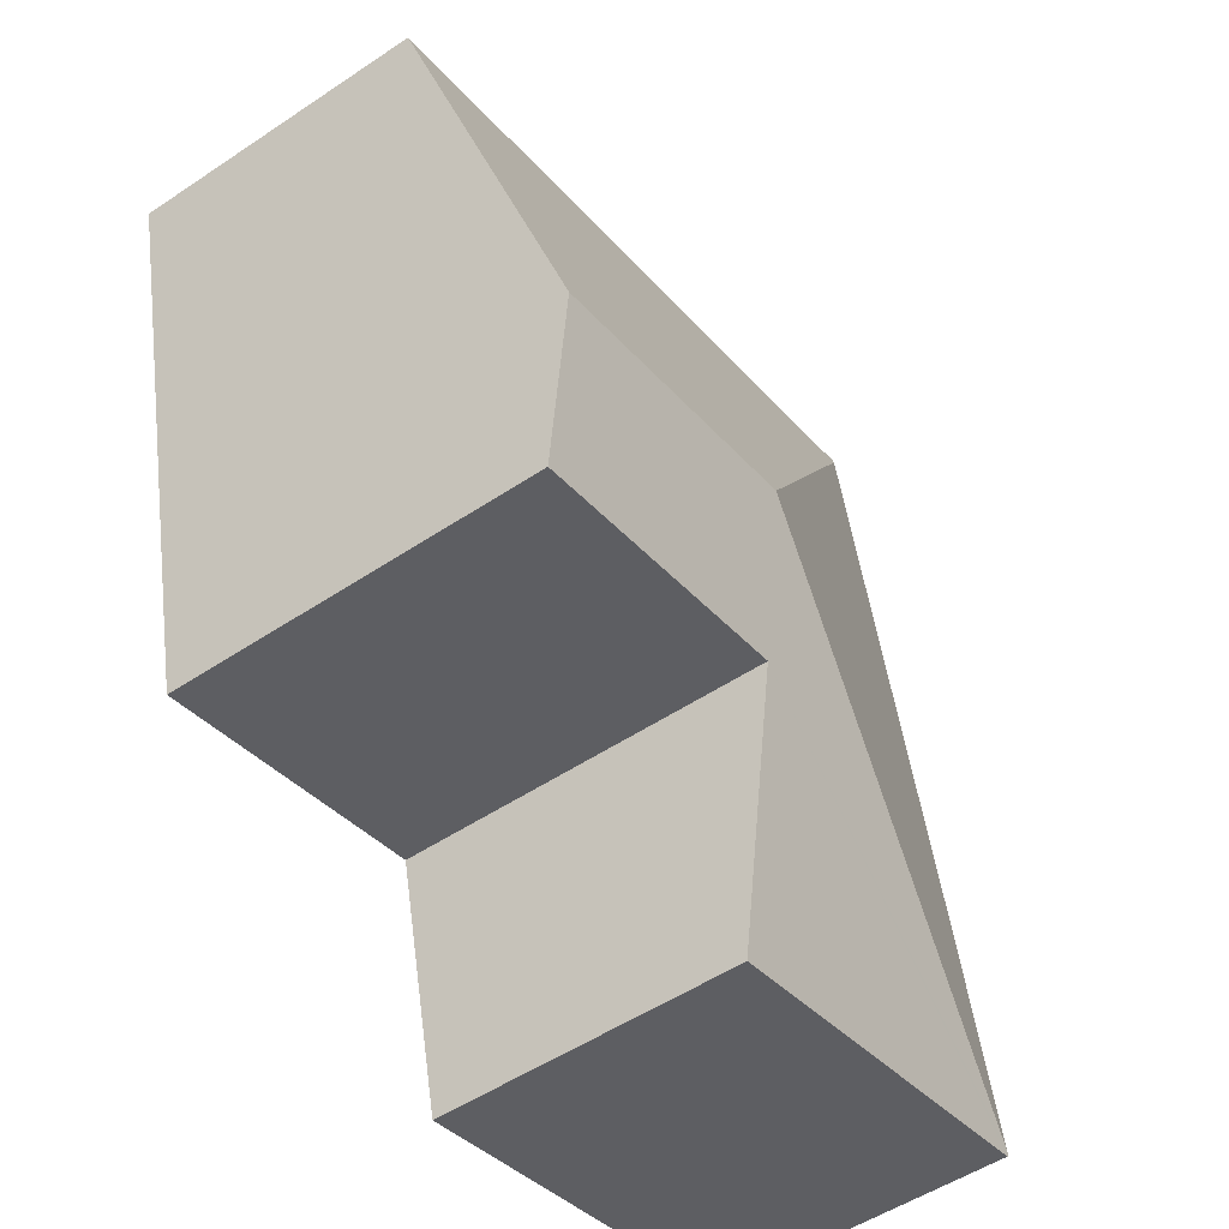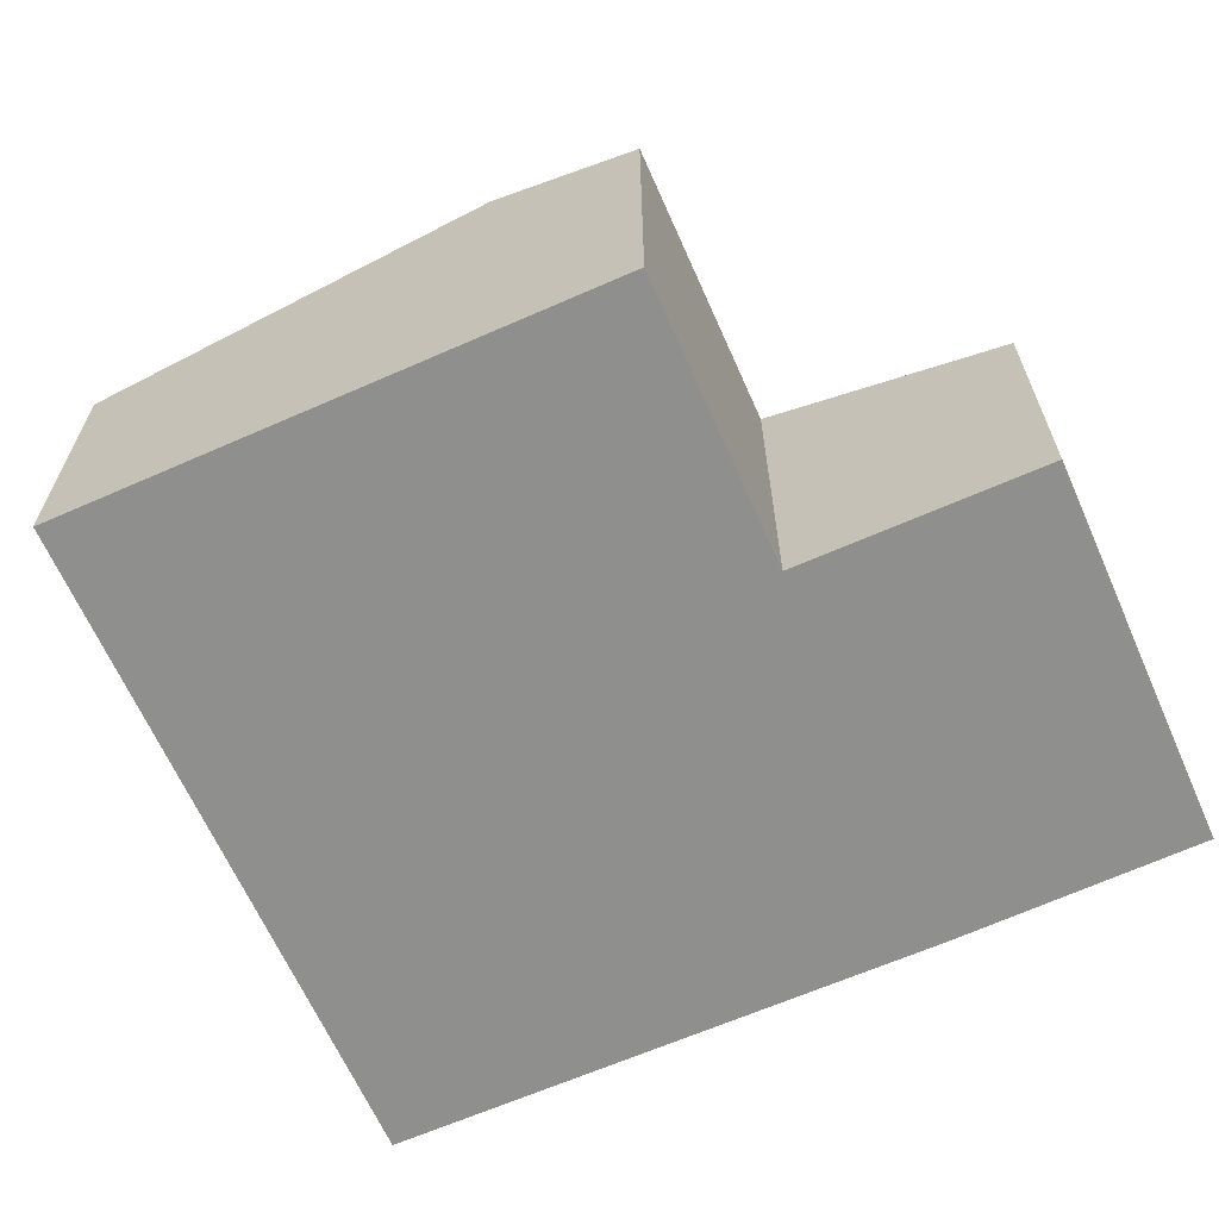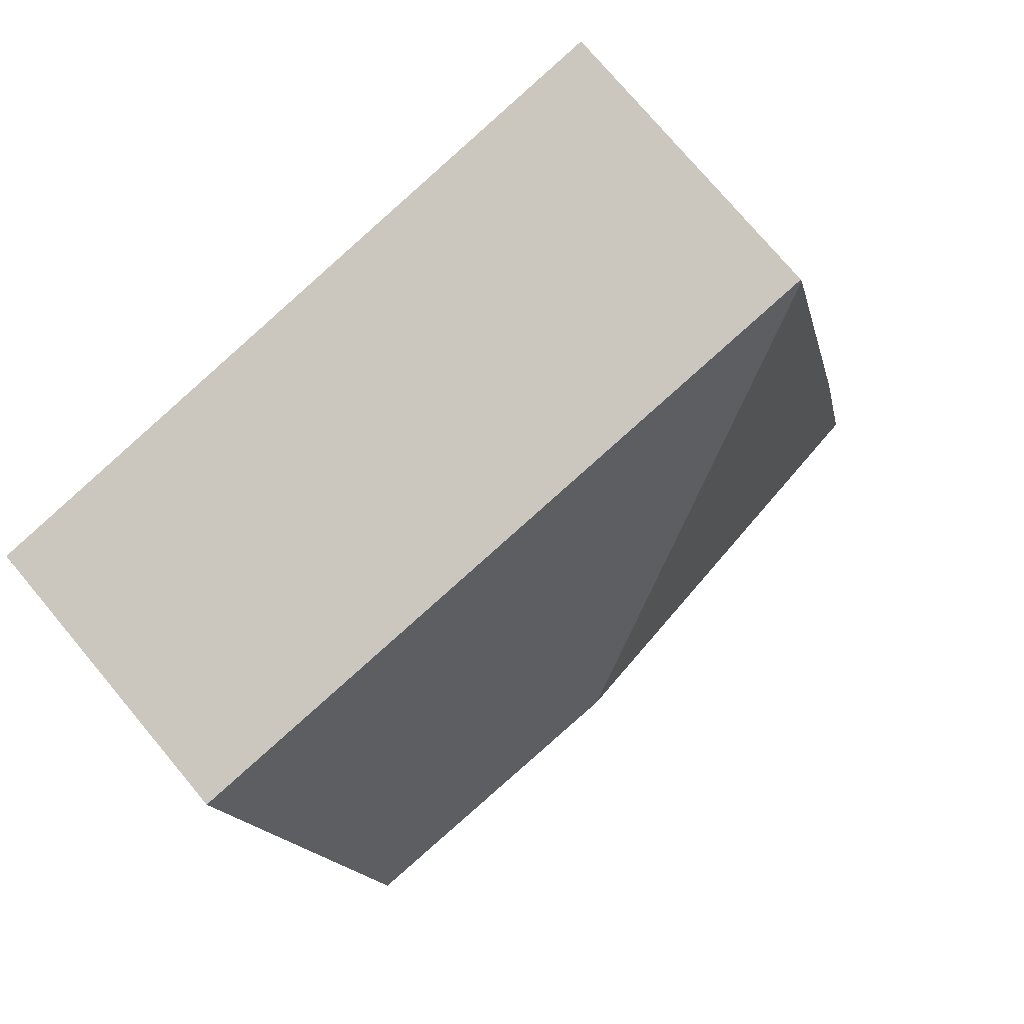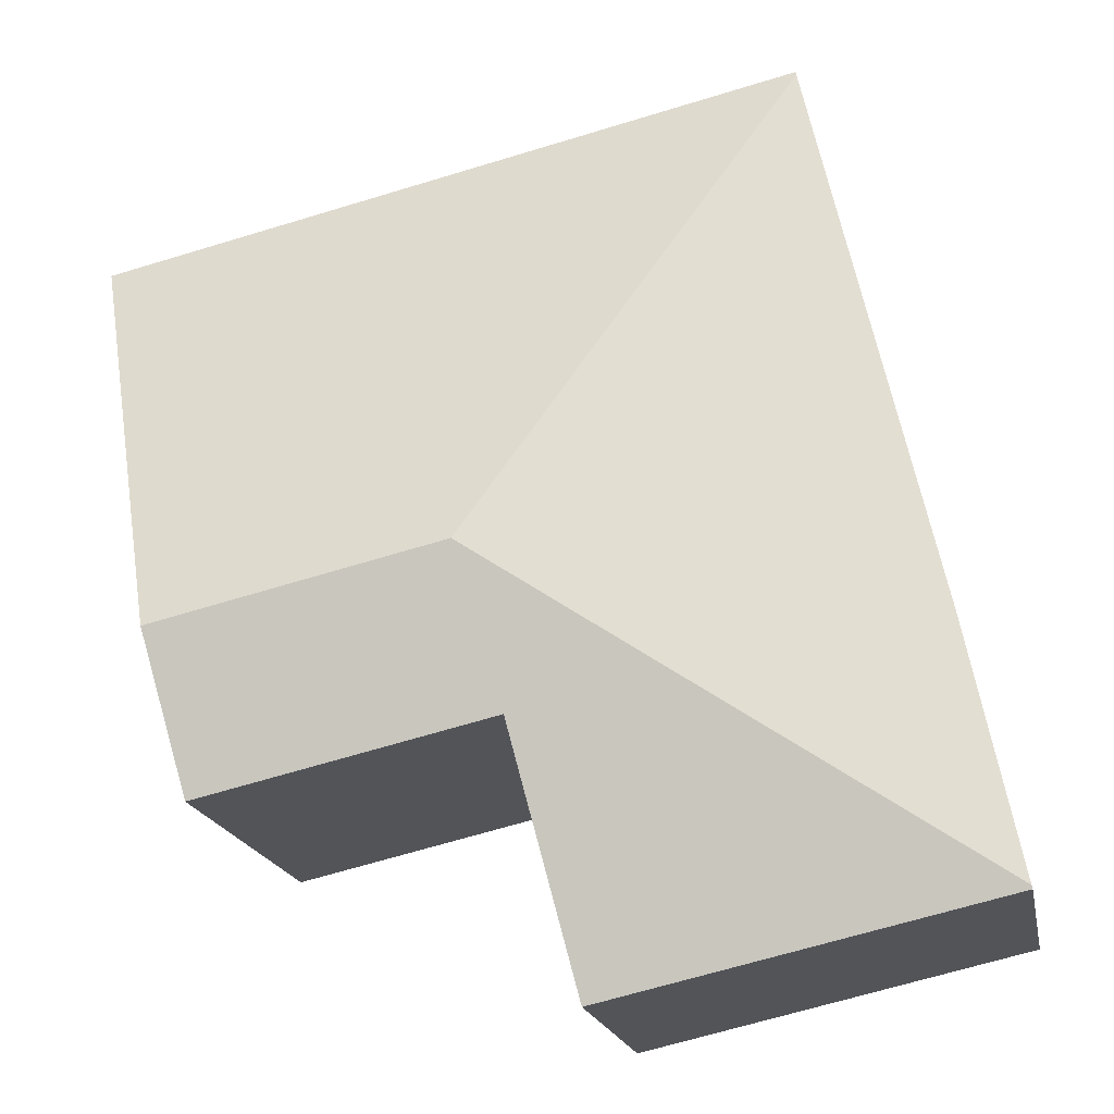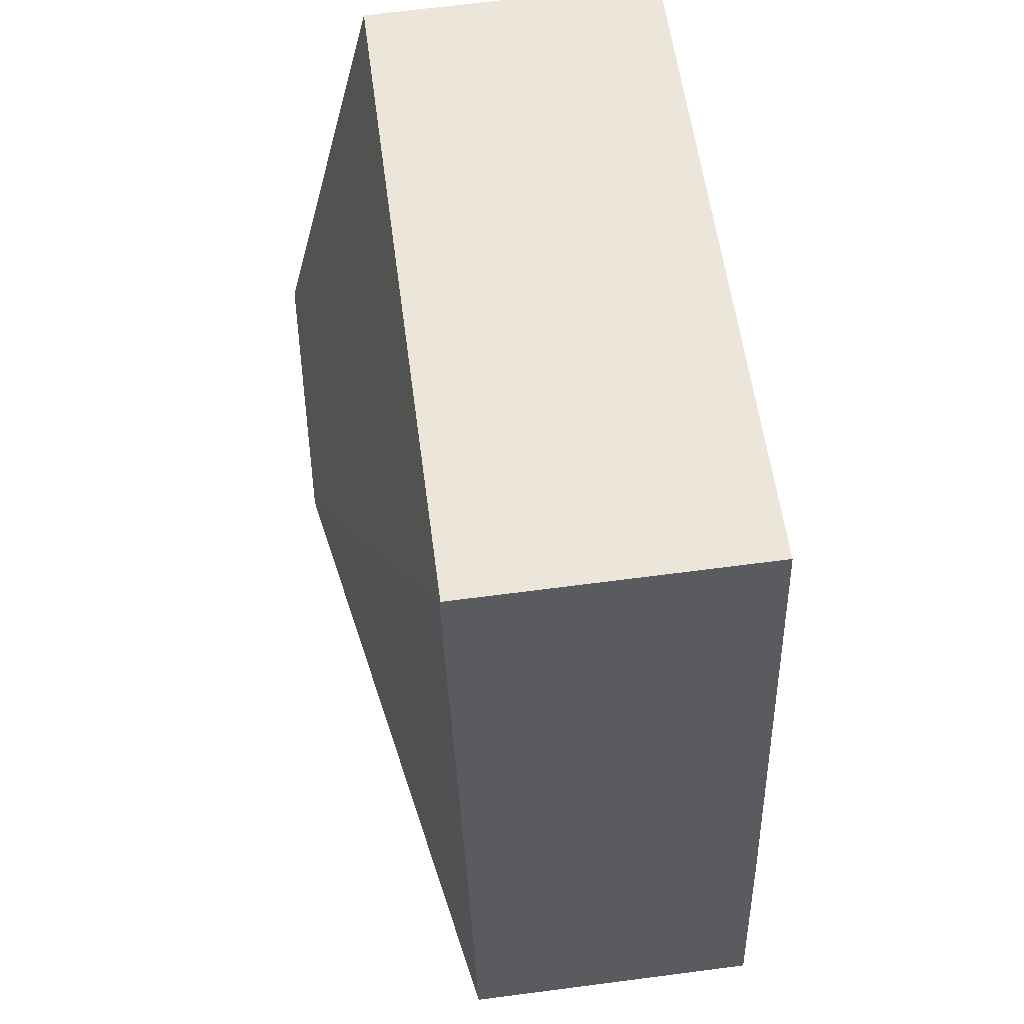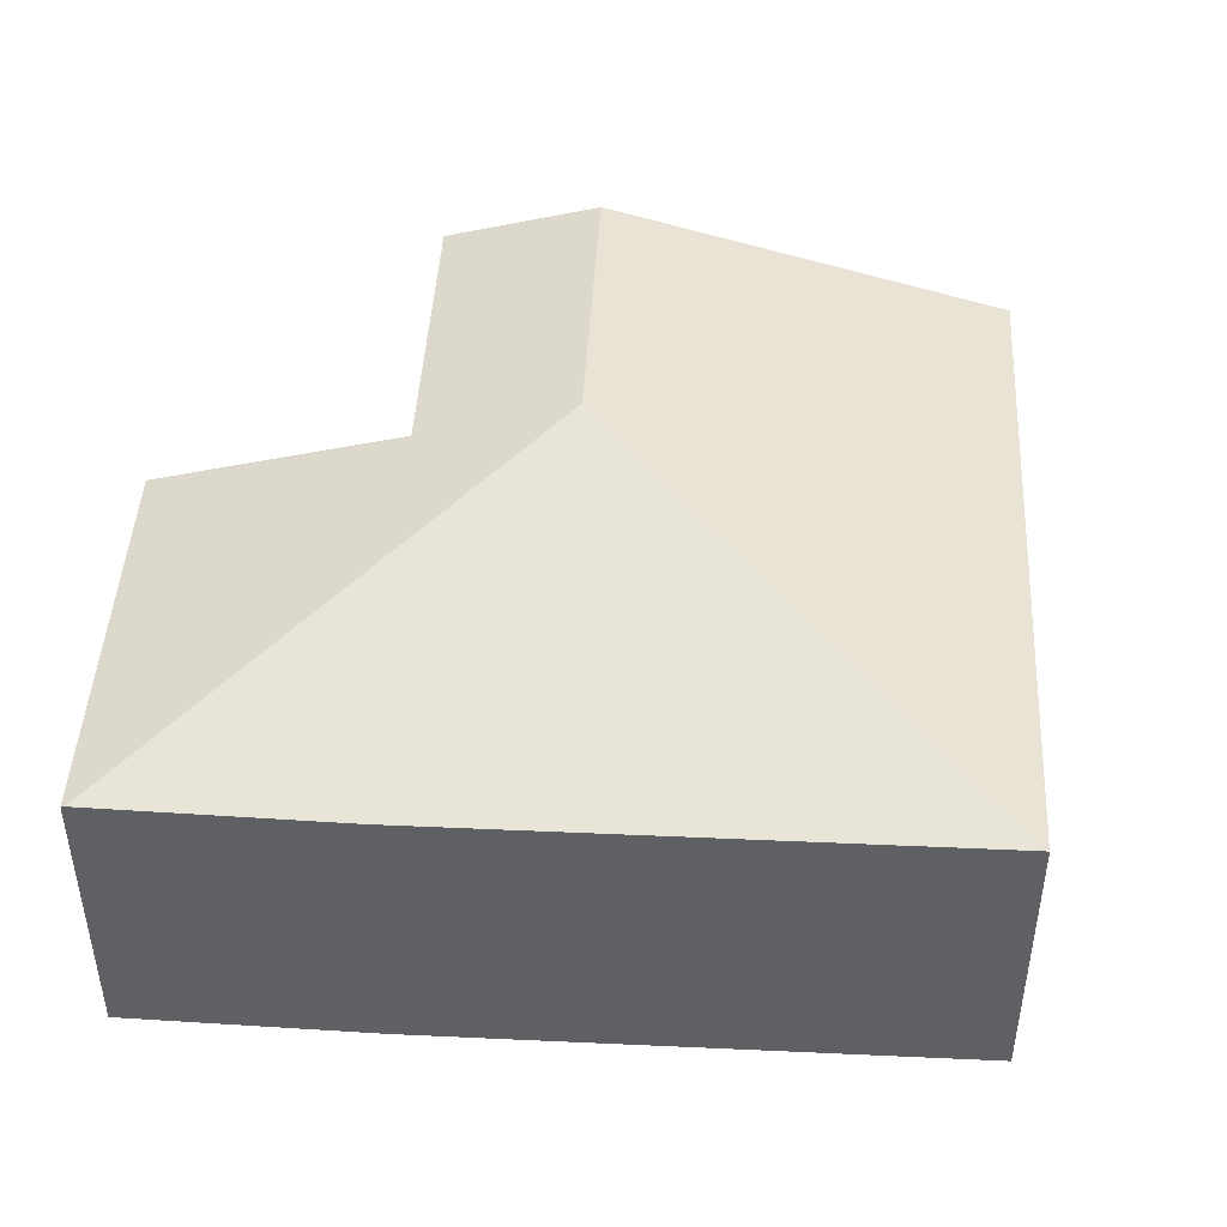
<metadata>
{"format":"obj","ext":"obj","renderer":"f3d","projection":"perspective","resolution":1024,"background":"white","views":[{"elev":-51.9,"azim":125.9,"up":"+Z"},{"elev":-65.1,"azim":126.7,"up":"+Y"},{"elev":74.9,"azim":140.1,"up":"+Z"},{"elev":-18.5,"azim":-169.0,"up":"+Z"},{"elev":67.9,"azim":-97.4,"up":"+Z"},{"elev":45.7,"azim":-74.0,"up":"+Y"}]}
</metadata>
<code>
v  4.84 2.561 1.545
v  1.127 1.862 5.029
v  5.41 1.862 4.057
v  3.055 2.561 1.95
v  1.122 1.868 5.008
v  0 1.862 1.14e-16
v  2.807 2.295 0.998
v  2.454 1.862 -0.556
v  4.622 2.295 0.586
v  0.005 1.868 0.022
v  0.333 1.862 1.586
v  0 0 0
v  0.005 -1.347e-18 0.022
v  0.333 -9.711e-17 1.586
v  1.122 -3.067e-16 5.008
v  1.127 -3.079e-16 5.029
v  5.41 -2.484e-16 4.057
v  4.84 -9.46e-17 1.545
v  4.622 -3.588e-17 0.586
v  2.807 -6.111e-17 0.998
v  2.454 3.405e-17 -0.556
g defaultobject
f 1 2 3
f 2 1 4
f 2 4 5
f 6 7 8
f 7 1 9
f 1 7 4
f 4 7 10
f 10 7 6
f 11 4 10
f 4 11 5
f 12 10 6
f 10 12 11
f 11 12 5
f 5 12 13
f 5 13 14
f 5 14 15
f 5 15 2
f 2 15 16
f 16 3 2
f 3 16 17
f 17 1 3
f 1 17 18
f 1 18 9
f 9 18 19
f 20 8 7
f 8 20 21
f 19 7 9
f 7 19 20
f 21 6 8
f 6 21 12
f 21 13 12
f 13 21 14
f 14 21 15
f 15 21 20
f 15 20 16
f 16 20 17
f 17 20 19
f 17 19 18

</code>
